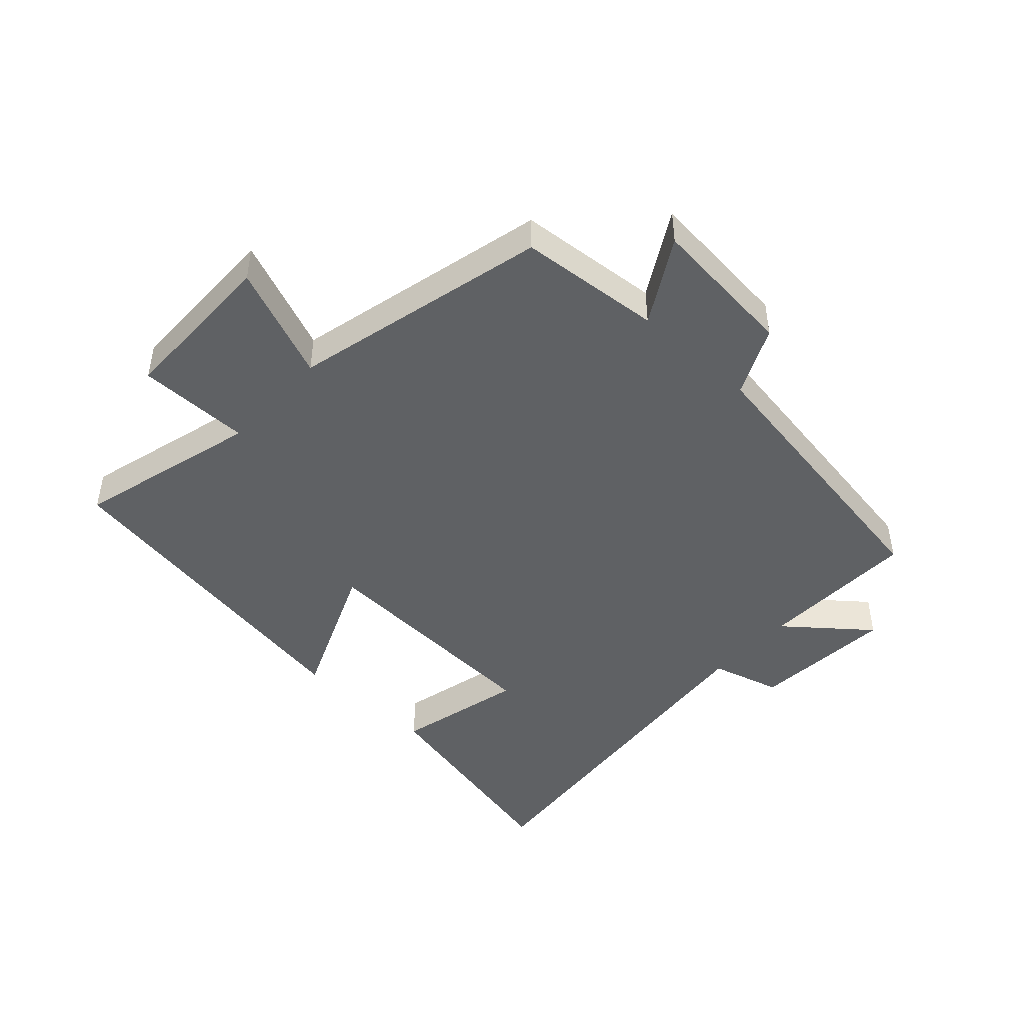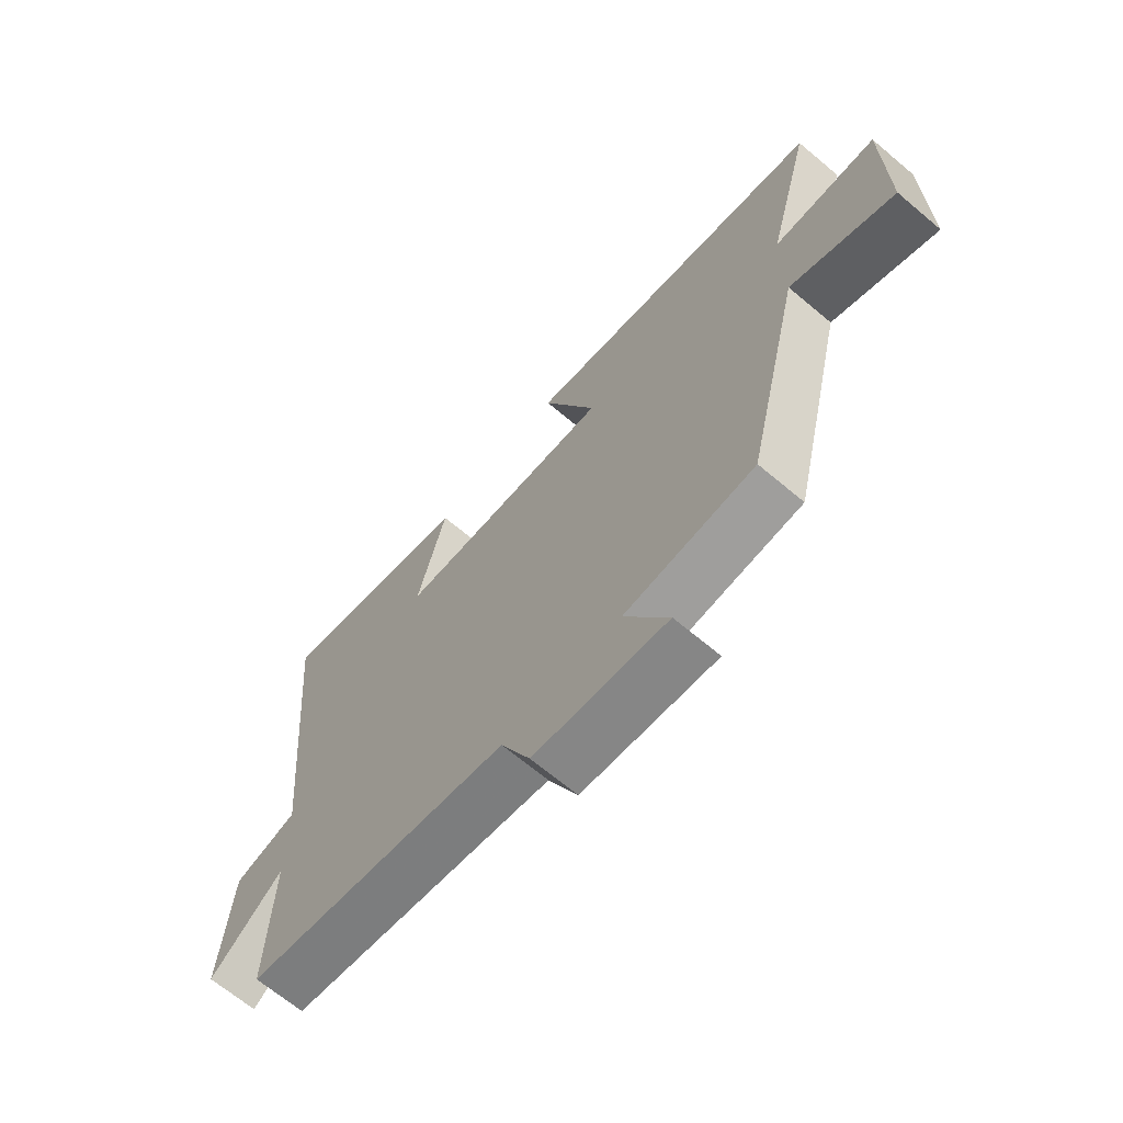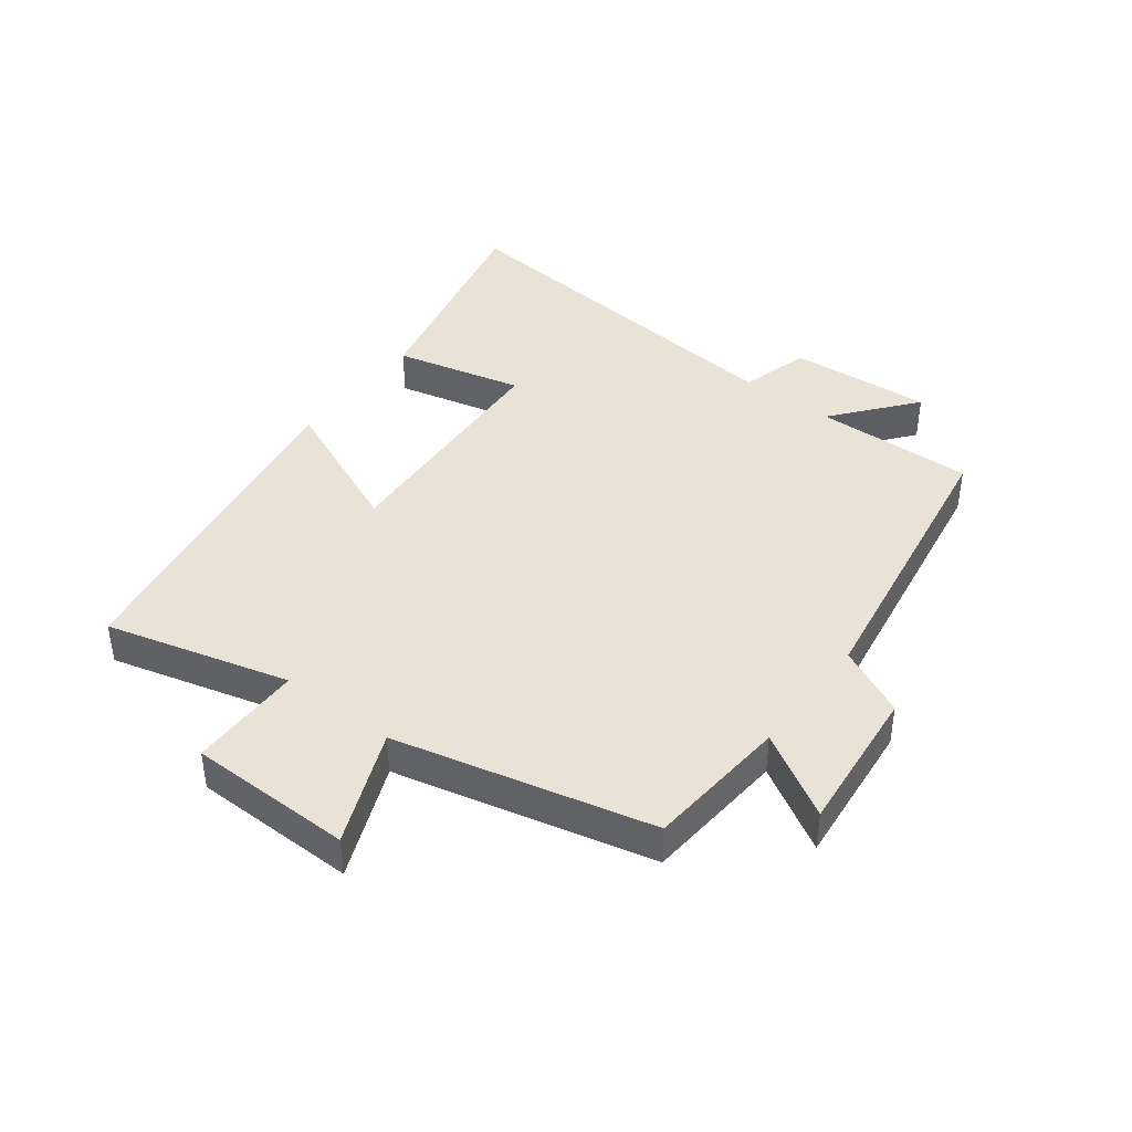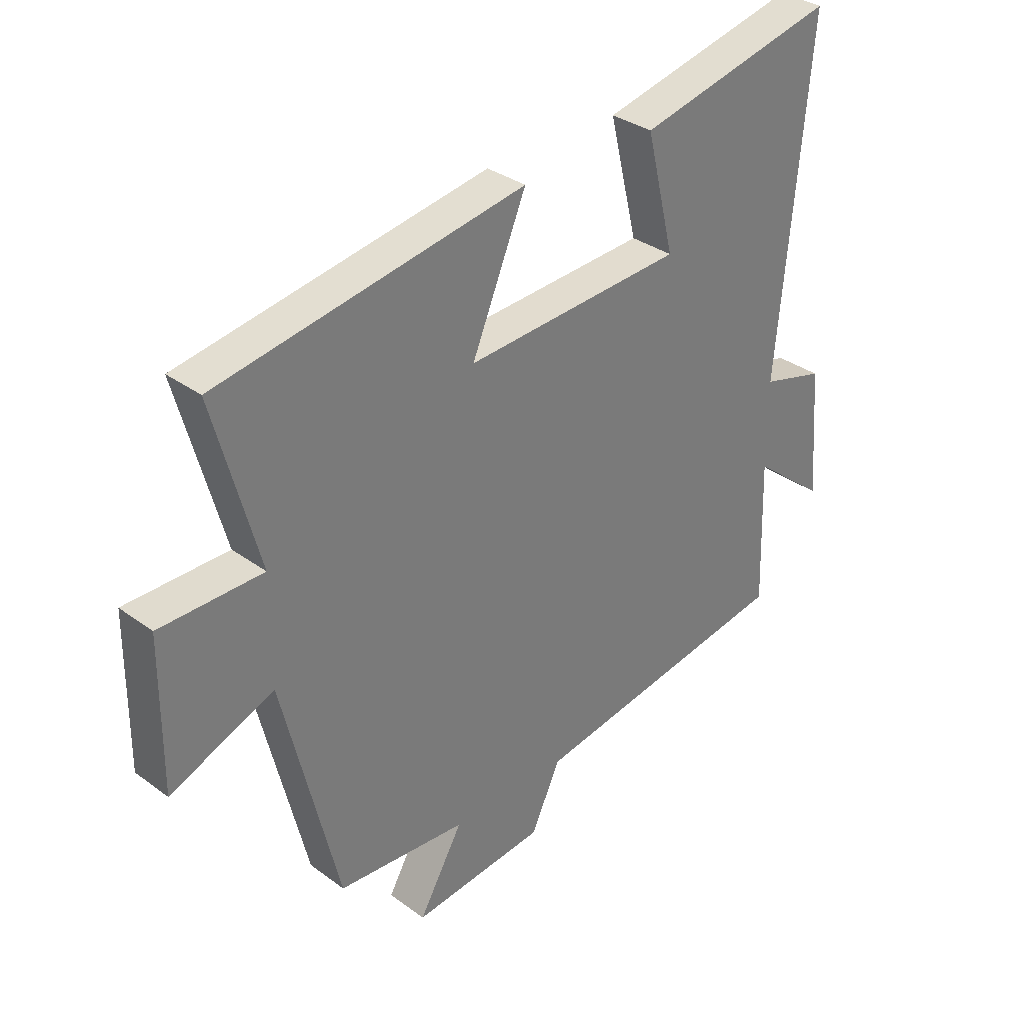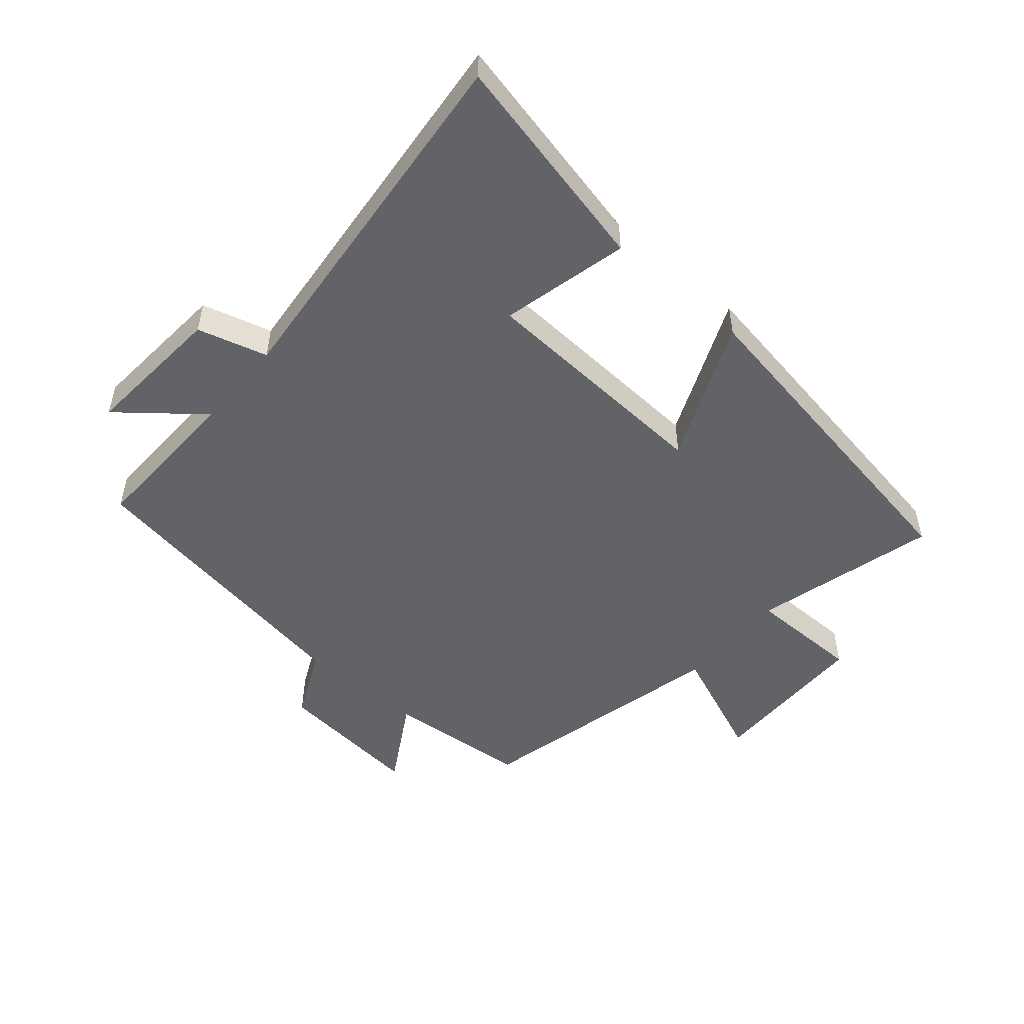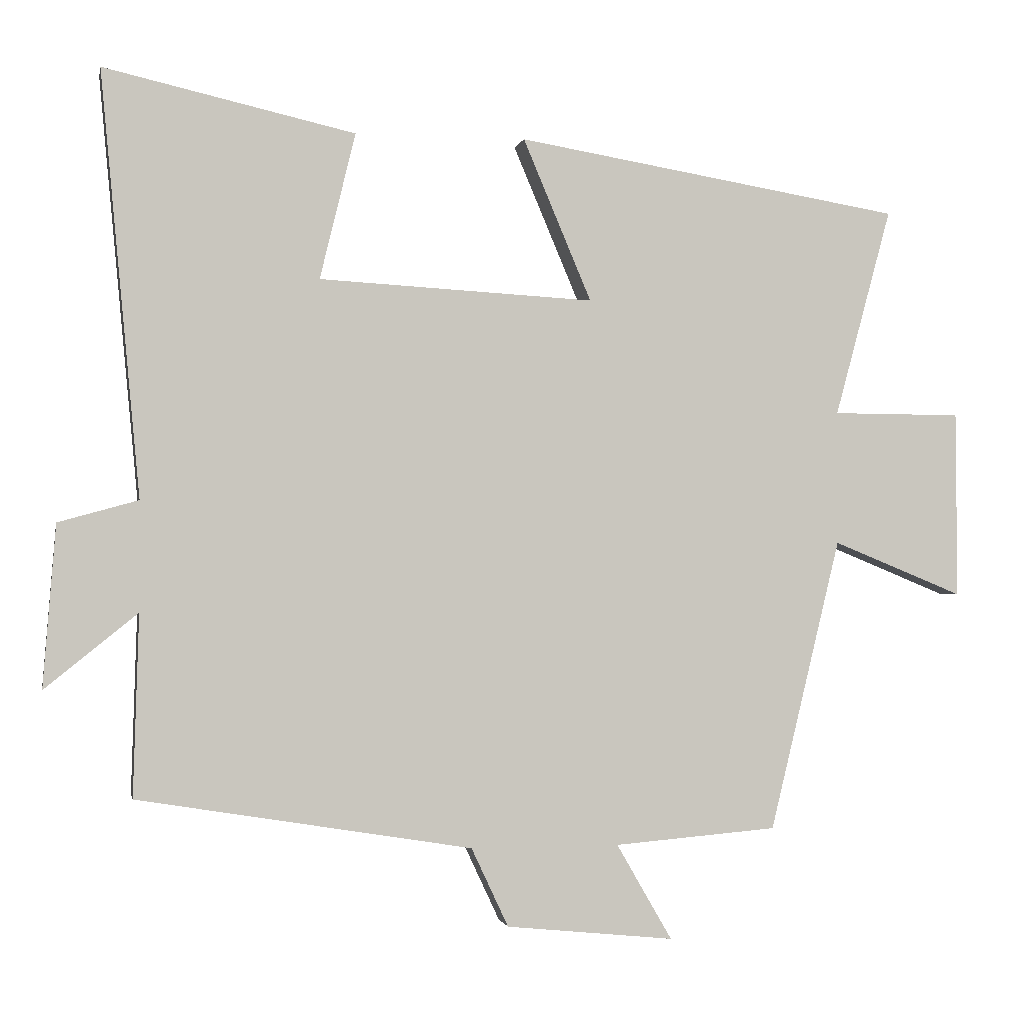
<metadata>
{"format":"obj","ext":"obj","renderer":"f3d","projection":"perspective","resolution":1024,"background":"white","views":[{"elev":-46.1,"azim":137.6,"up":"+Y"},{"elev":-67.0,"azim":49.8,"up":"+Z"},{"elev":41.8,"azim":127.4,"up":"+Y"},{"elev":33.2,"azim":135.2,"up":"+Z"},{"elev":-50.9,"azim":-40.4,"up":"+Y"},{"elev":-1.2,"azim":-11.0,"up":"+Z"}]}
</metadata>
<code>
v 0.579 0.07 0.409
v 0.5 0.07 0.117
v 0.681 0.07 0.116
v 0.683 0.07 -0.146
v 0.5 0.07 -0.071
v 0.401 0.07 -0.481
v 0.172 0.07 -0.5
v 0.25 0.07 -0.635
v 0.014 0.07 -0.611
v -0.038 0.07 -0.5
v -0.508 0.07 -0.423
v -0.5 0.07 -0.168
v -0.63 0.07 -0.273
v -0.612 0.07 -0.045
v -0.5 0.07 -0.014
v -0.555 0.07 0.58
v -0.203 0.07 0.5
v -0.253 0.07 0.295
v 0.133 0.07 0.273
v 0.037 0.07 0.5
v 0.579 0 0.409
v 0.5 0 0.117
v 0.681 0 0.116
v 0.683 0 -0.146
v 0.5 0 -0.071
v 0.401 0 -0.481
v 0.172 0 -0.5
v 0.25 0 -0.635
v 0.014 0 -0.611
v -0.038 0 -0.5
v -0.508 0 -0.423
v -0.5 0 -0.168
v -0.63 0 -0.273
v -0.612 0 -0.045
v -0.5 0 -0.014
v -0.555 0 0.58
v -0.203 0 0.5
v -0.253 0 0.295
v 0.133 0 0.273
v 0.037 0 0.5
f 19 20 1 2
f 18 19 2
f 15 16 17 18
f 15 18 2
f 12 13 14 15
f 12 15 2 3
f 10 11 12 3
f 7 8 9 10
f 5 6 7 10
f 5 10 3
f 3 4 5
f 22 21 40 39
f 22 39 38
f 38 37 36 35
f 22 38 35
f 35 34 33 32
f 23 22 35 32
f 23 32 31 30
f 30 29 28 27
f 30 27 26 25
f 23 30 25
f 25 24 23
f 1 21 22 2
f 2 22 23 3
f 3 23 24 4
f 4 24 25 5
f 5 25 26 6
f 6 26 27 7
f 7 27 28 8
f 8 28 29 9
f 9 29 30 10
f 10 30 31 11
f 11 31 32 12
f 12 32 33 13
f 13 33 34 14
f 14 34 35 15
f 15 35 36 16
f 16 36 37 17
f 17 37 38 18
f 18 38 39 19
f 19 39 40 20
f 20 40 21 1

</code>
